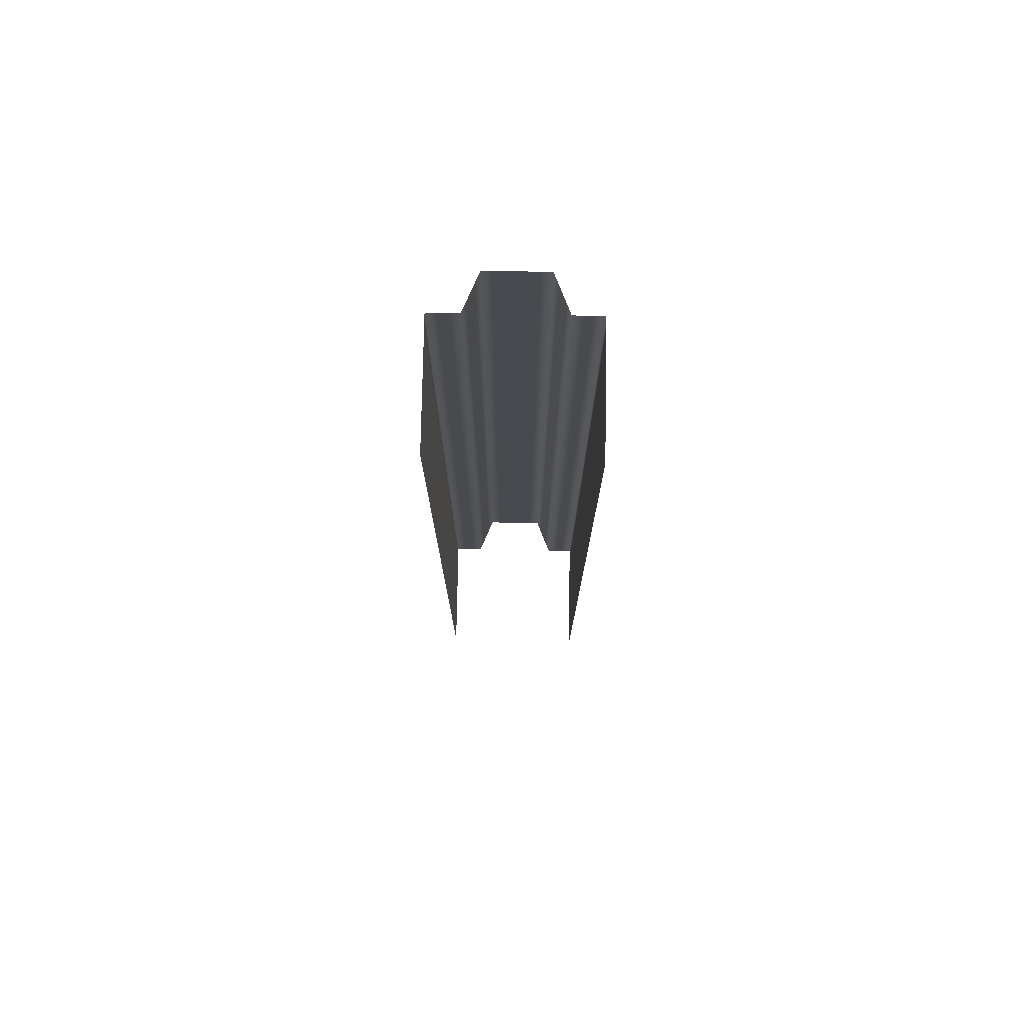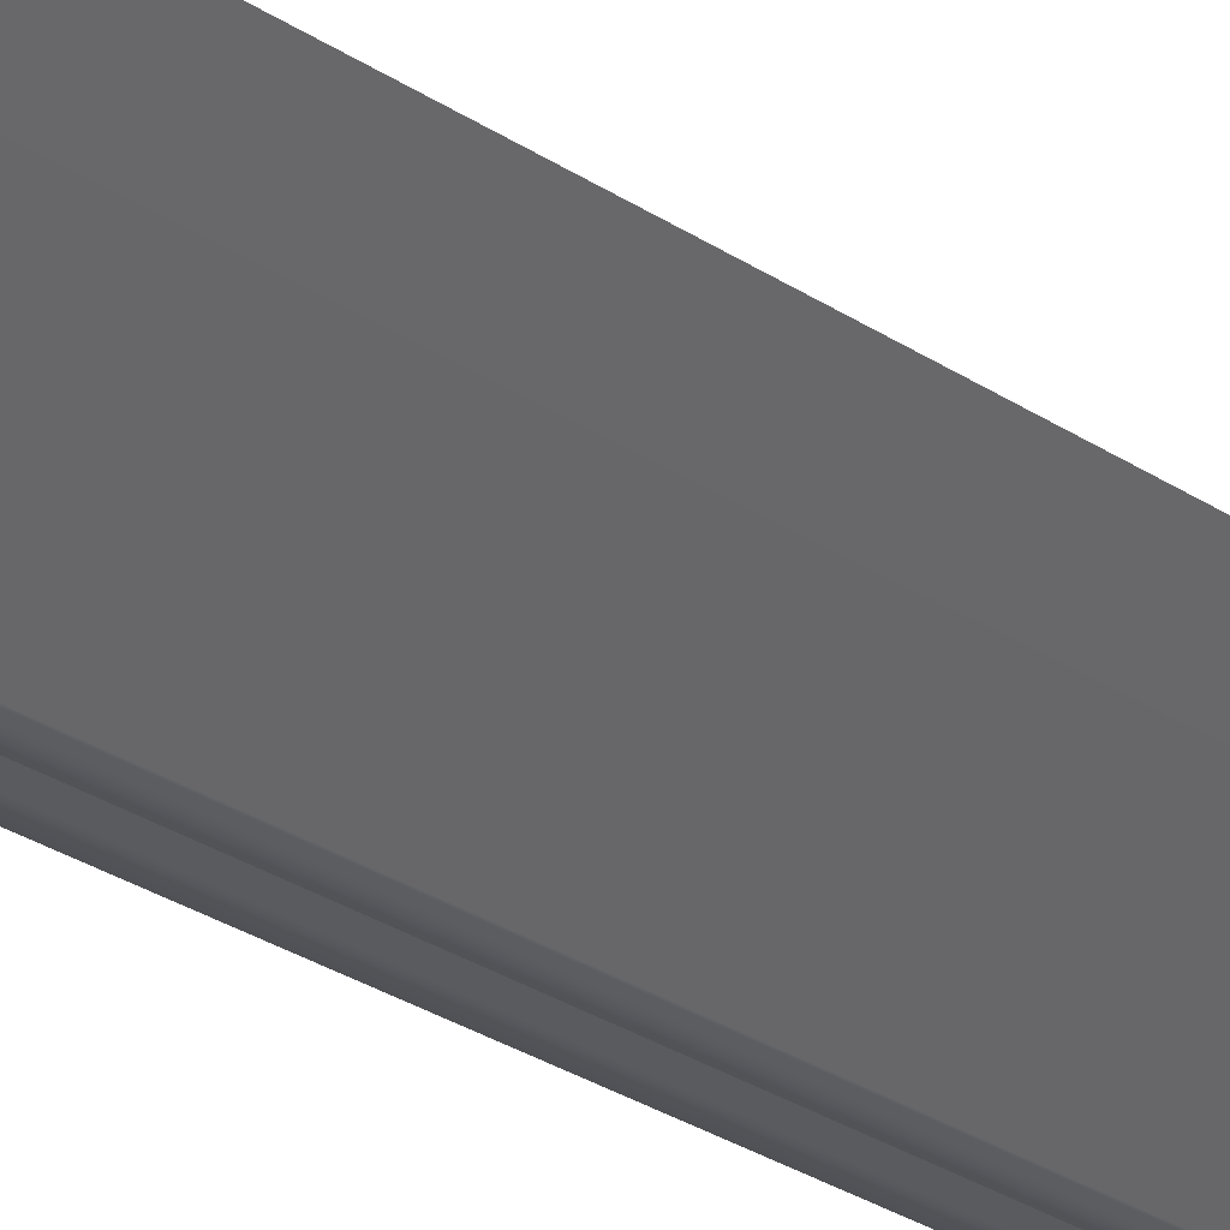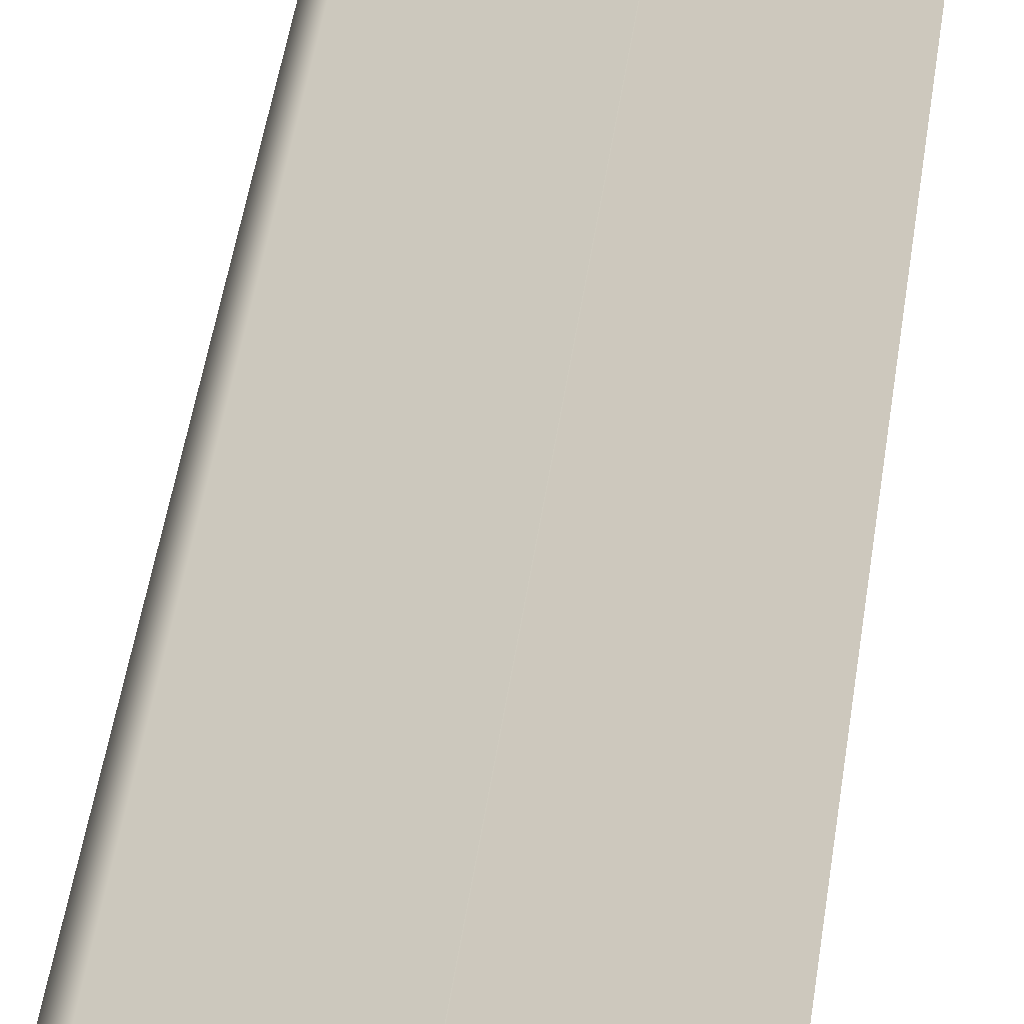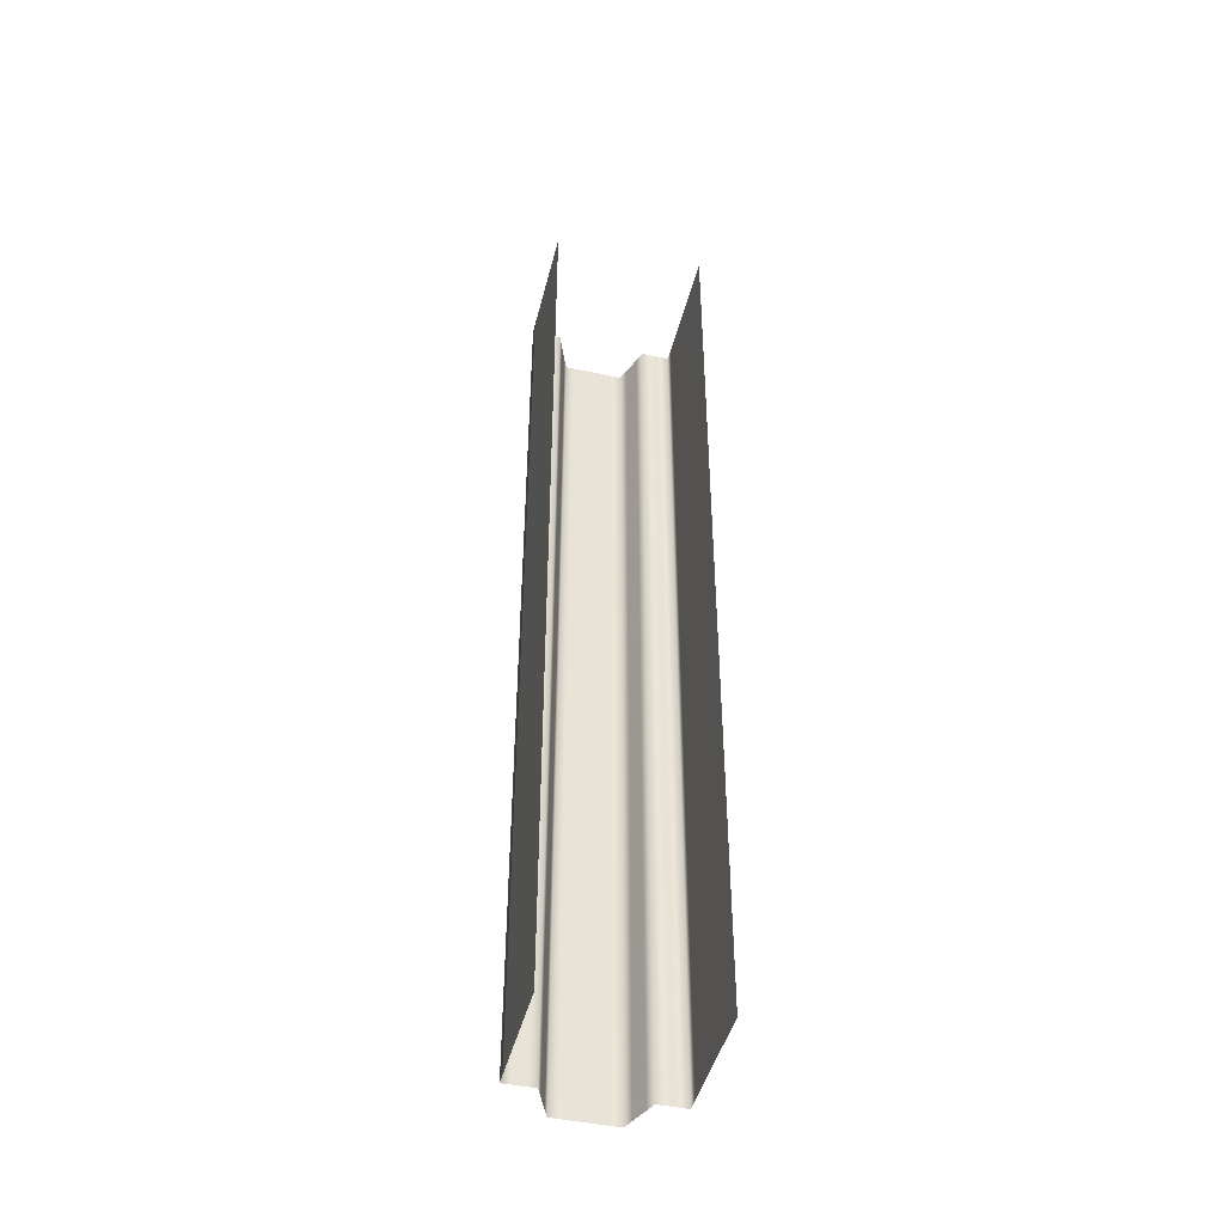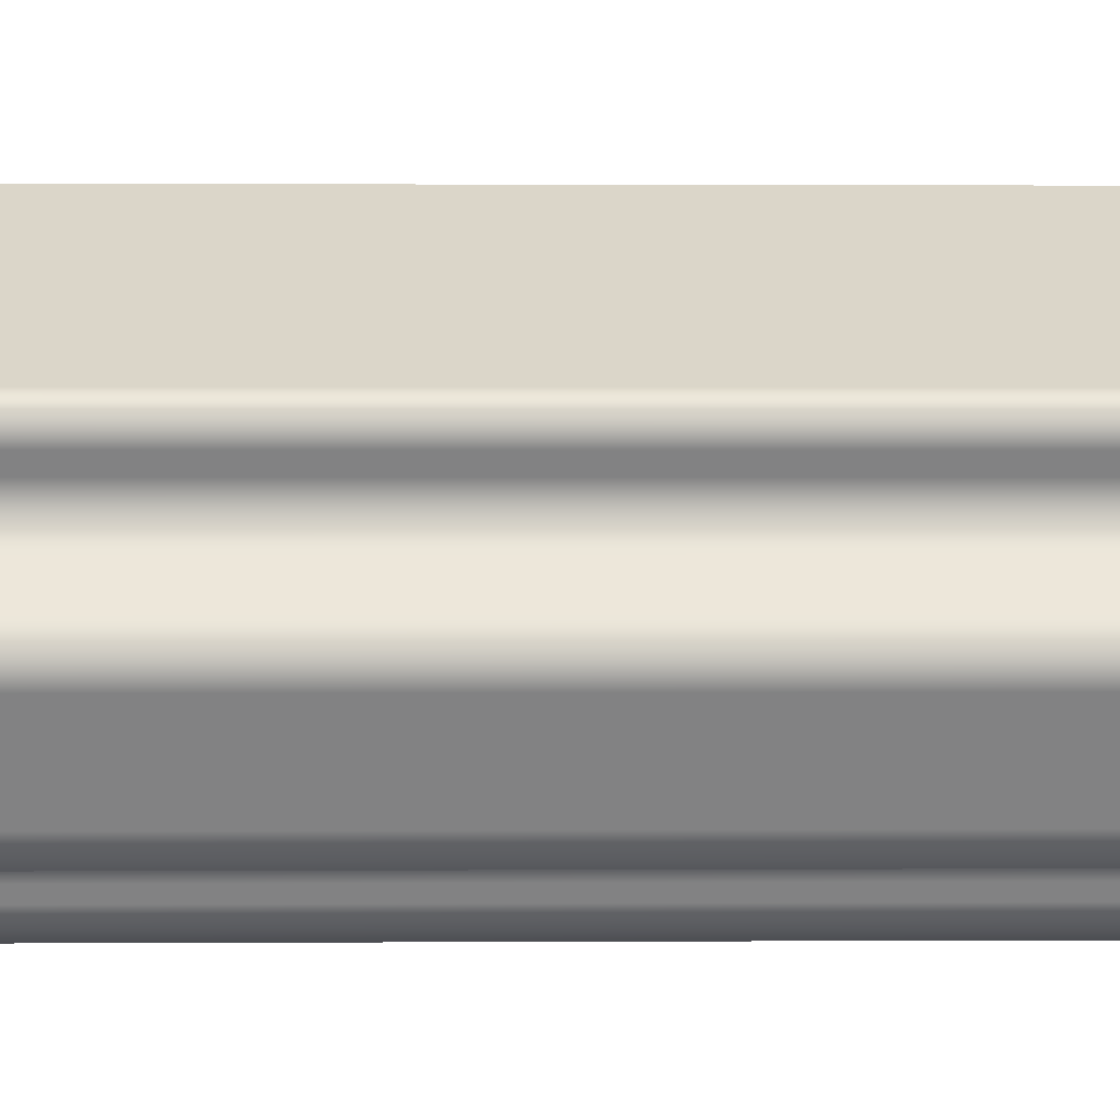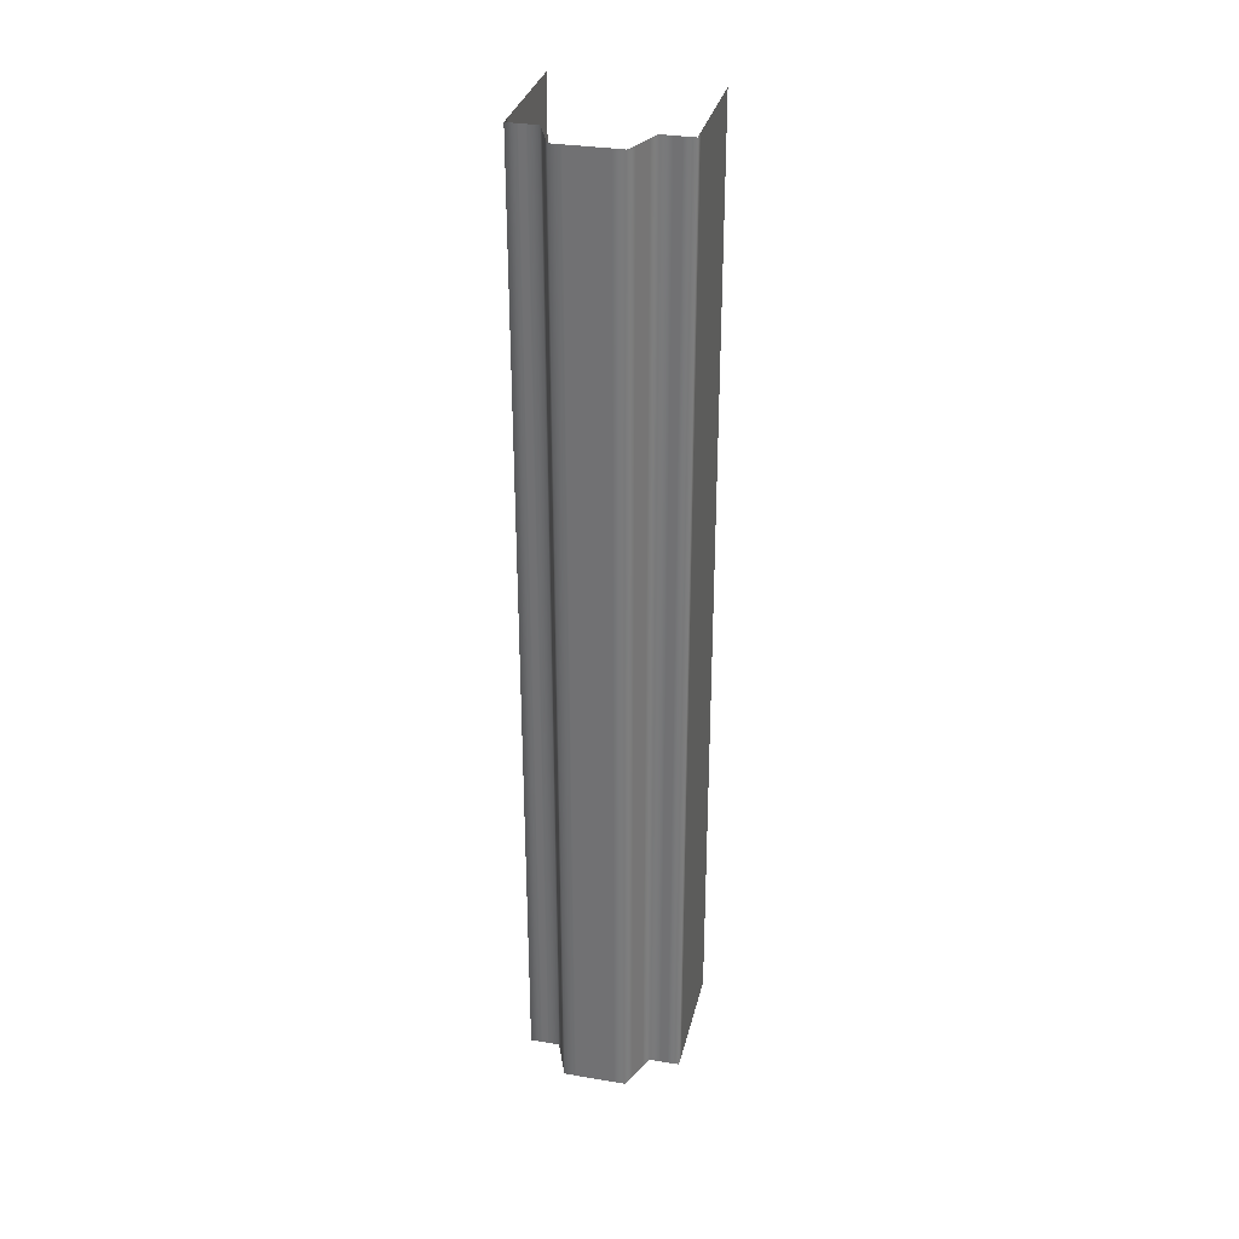
<metadata>
{"format":"obj","ext":"obj","renderer":"f3d","projection":"perspective","resolution":1024,"background":"white","views":[{"elev":76.8,"azim":62.7,"up":"+Y"},{"elev":-29.9,"azim":46.1,"up":"+Z"},{"elev":39.8,"azim":7.1,"up":"+Z"},{"elev":-45.6,"azim":47.7,"up":"+Y"},{"elev":0.7,"azim":-92.7,"up":"+Z"},{"elev":32.1,"azim":-105.2,"up":"+Y"}]}
</metadata>
<code>
o Bistro_Research_Exterior_Paris_Building_01_paris_buildi_115d95d
v -1.525 0.8556 -6.662
v -1.525 1.525 -6.662
v -1.594 1.525 -6.699
v -1.594 0.8556 -6.699
v -1.602 1.525 -6.703
v -1.602 0.8556 -6.703
v -1.598 1.525 -6.71
v -1.598 0.8556 -6.71
v -1.595 1.525 -6.715
v -1.595 0.8556 -6.715
v -1.591 1.525 -6.722
v -1.591 0.8556 -6.722
v -1.597 1.525 -6.728
v -1.597 0.8556 -6.728
v -1.605 1.525 -6.738
v -1.605 0.8556 -6.738
v -1.61 1.525 -6.744
v -1.61 0.8556 -6.744
v -1.606 1.525 -6.751
v -1.606 0.8556 -6.751
v -1.593 1.525 -6.775
v -1.593 0.8556 -6.775
v -1.589 1.525 -6.782
v -1.589 0.8556 -6.782
v -1.581 1.525 -6.782
v -1.581 0.8556 -6.782
v -1.568 1.525 -6.78
v -1.568 0.8556 -6.78
v -1.56 1.525 -6.779
v -1.56 0.8556 -6.779
v -1.557 1.525 -6.787
v -1.557 0.8556 -6.787
v -1.554 1.525 -6.79
v -1.554 0.8556 -6.79
v -1.551 1.525 -6.797
v -1.551 0.8556 -6.797
v -1.544 1.525 -6.793
v -1.544 0.8556 -6.793
v -1.471 1.525 -6.755
v -1.471 0.8556 -6.755
f 1 2 3
f 4 1 3
f 4 3 5
f 6 4 5
f 6 5 7
f 8 6 7
f 8 7 9
f 10 8 9
f 10 9 11
f 12 10 11
f 12 11 13
f 14 12 13
f 14 13 15
f 16 14 15
f 16 15 17
f 18 16 17
f 18 17 19
f 20 18 19
f 20 19 21
f 22 20 21
f 22 21 23
f 24 22 23
f 24 23 25
f 26 24 25
f 26 25 27
f 28 26 27
f 28 27 29
f 30 28 29
f 30 29 31
f 32 30 31
f 32 31 33
f 34 32 33
f 34 33 35
f 36 34 35
f 36 35 37
f 38 36 37
f 38 37 39
f 40 38 39

</code>
